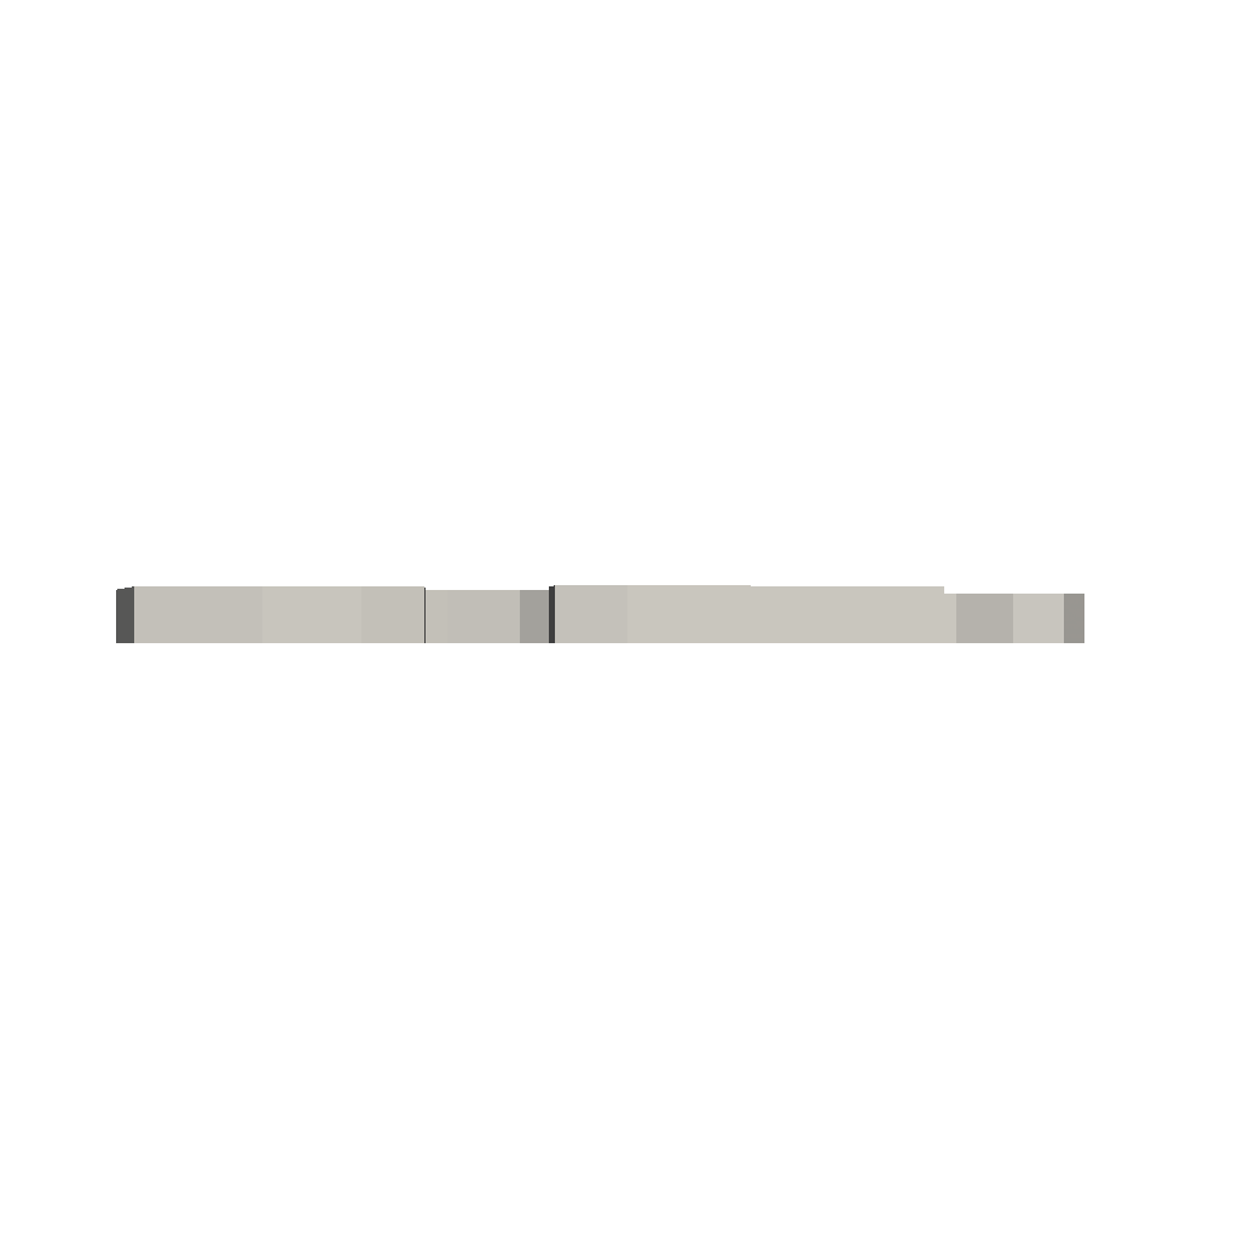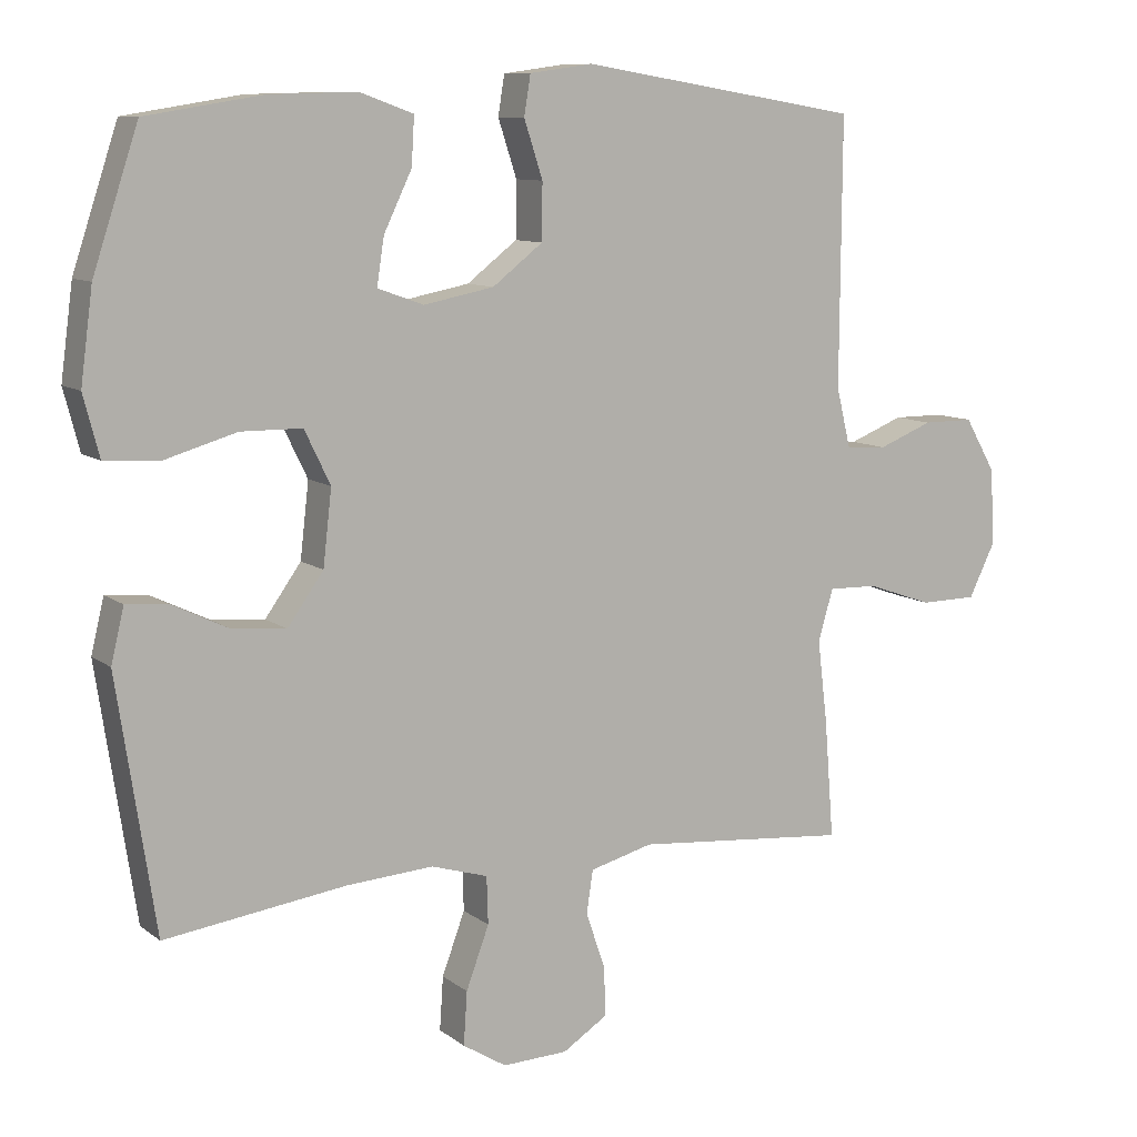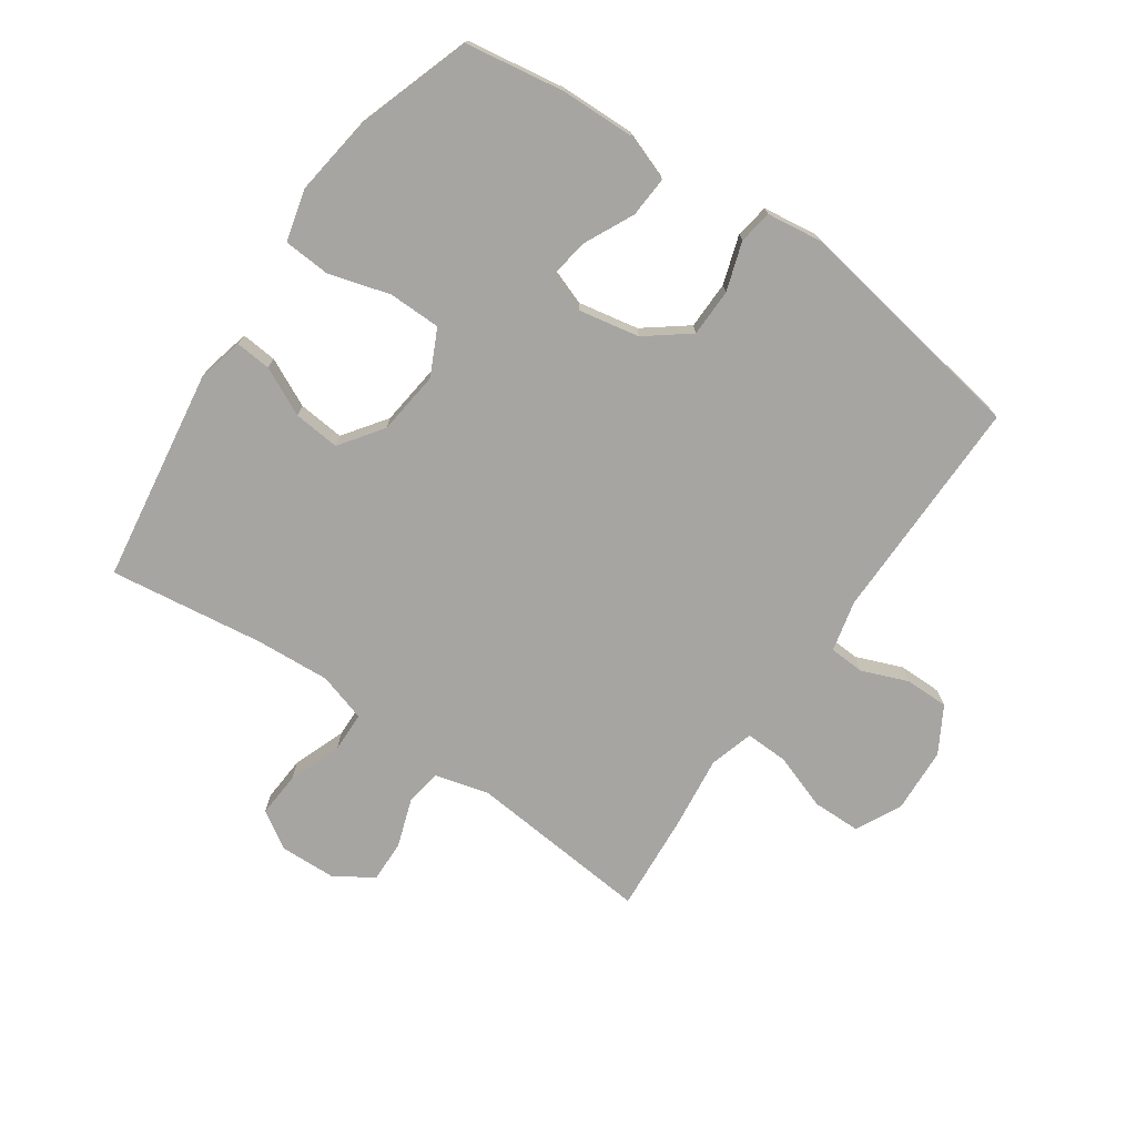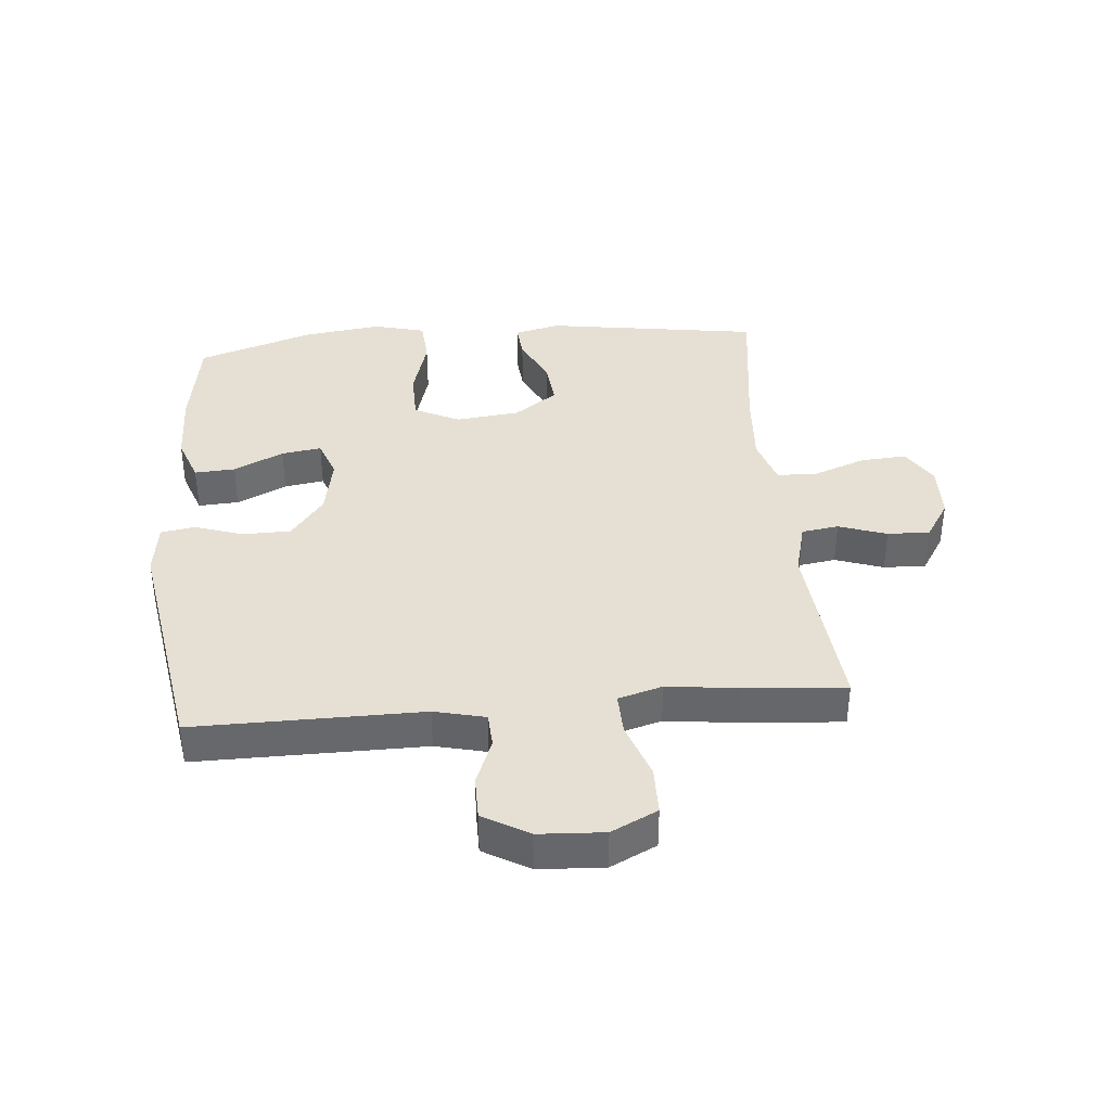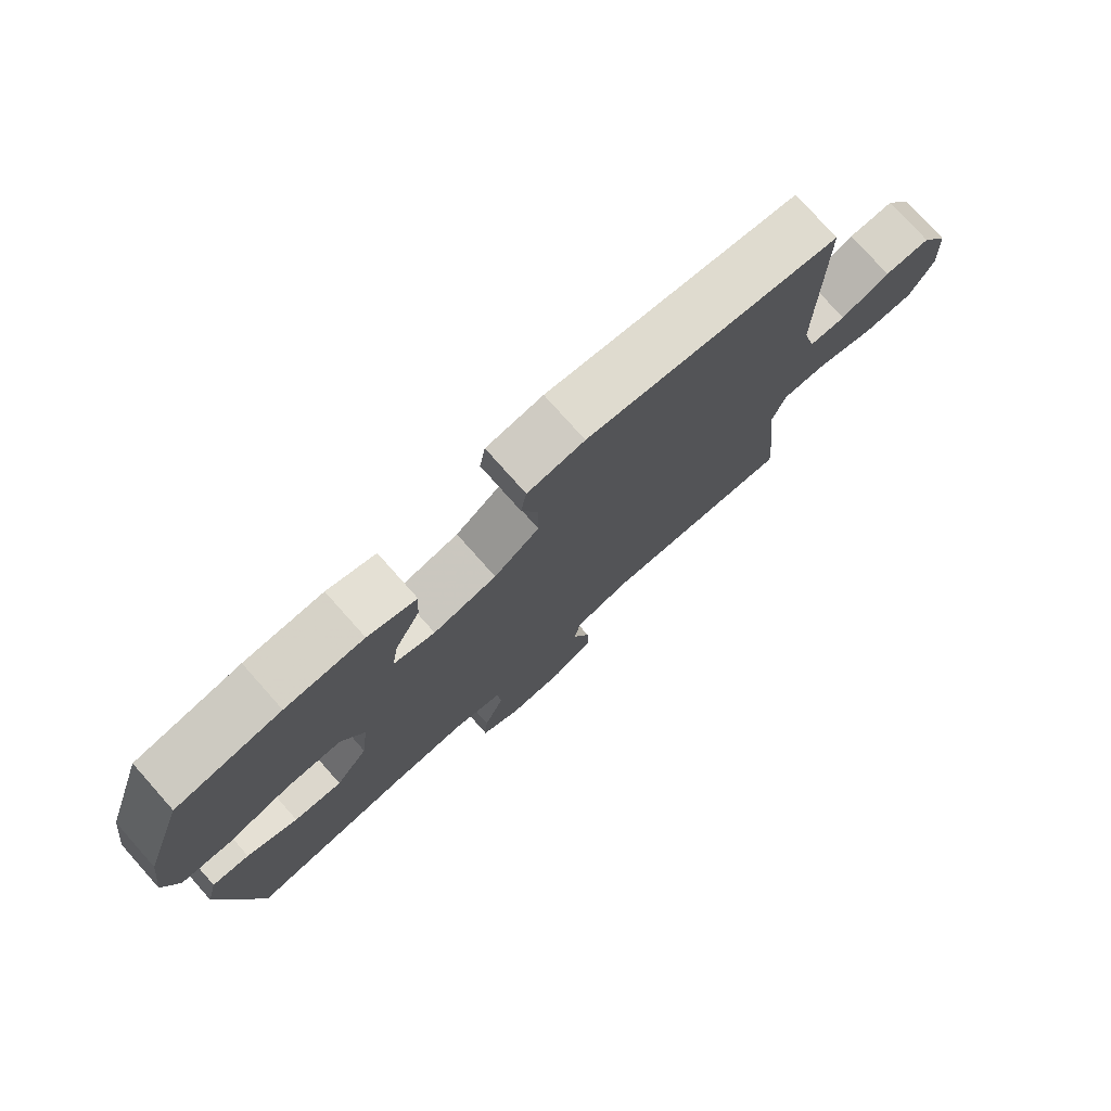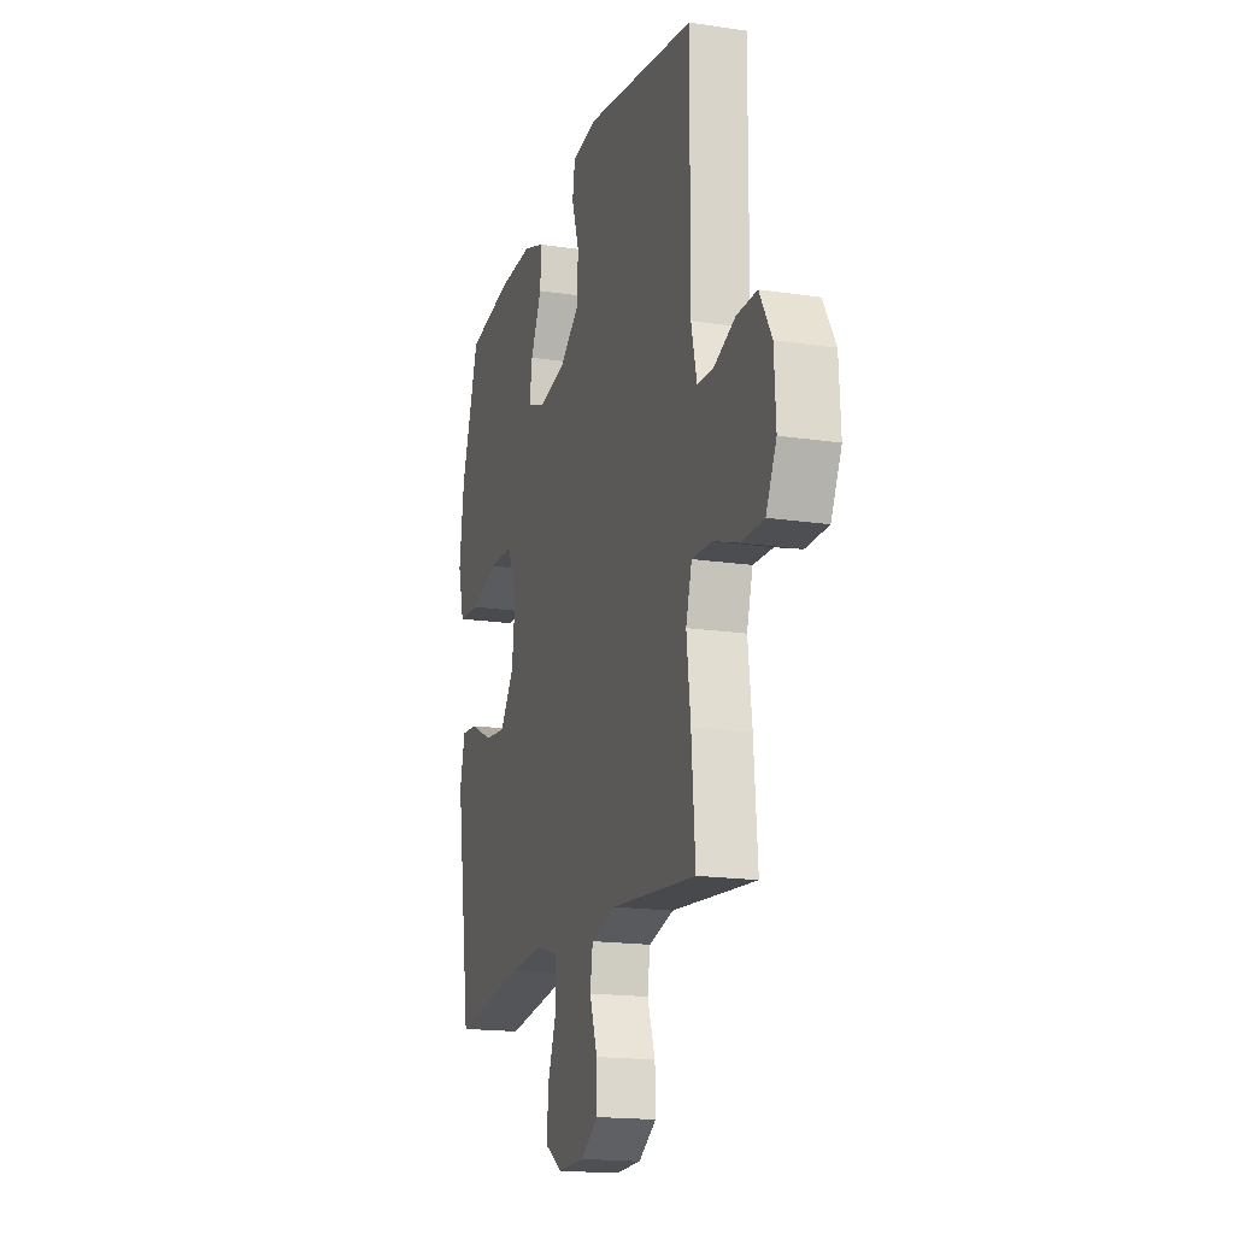
<metadata>
{"format":"obj","ext":"obj","renderer":"f3d","projection":"perspective","resolution":1024,"background":"white","views":[{"elev":-0.5,"azim":0.3,"up":"+Y"},{"elev":9.8,"azim":-29.3,"up":"+Z"},{"elev":-73.6,"azim":-34.7,"up":"+Y"},{"elev":38.0,"azim":84.9,"up":"+Y"},{"elev":77.2,"azim":-41.7,"up":"+Z"},{"elev":-17.4,"azim":73.3,"up":"+Z"}]}
</metadata>
<code>
v -0.5 0.07 -0.5
v -0.553 0.07 -0.151
v -0.535 0.07 -0.076
v -0.477 0.07 -0.081
v -0.398 0.07 -0.119
v -0.323 0.07 -0.126
v -0.273 0.07 -0.056
v -0.261 0.07 0.048
v -0.297 0.07 0.122
v -0.382 0.07 0.123
v -0.482 0.07 0.094
v -0.558 0.07 0.099
v -0.58 0.07 0.183
v -0.563 0.07 0.31
v -0.5 0.07 0.5
v -0.338 0.07 0.526
v -0.217 0.07 0.529
v -0.142 0.07 0.502
v -0.146 0.07 0.436
v -0.185 0.07 0.355
v -0.195 0.07 0.29
v -0.131 0.07 0.267
v -0.033 0.07 0.286
v 0.037 0.07 0.34
v 0.038 0.07 0.418
v 0.012 0.07 0.497
v 0.021 0.07 0.552
v 0.109 0.07 0.564
v 0.5 0.07 0.5
v 0.498 0.07 0.13
v 0.518 0.07 0.047
v 0.575 0.07 0.044
v 0.651 0.07 0.074
v 0.722 0.07 0.074
v 0.765 0.07 0
v 0.771 0.07 -0.106
v 0.734 0.07 -0.181
v 0.655 0.07 -0.182
v 0.563 0.07 -0.15
v 0.494 0.07 -0.148
v 0.473 0.07 -0.22
v 0.487 0.07 -0.335
v 0.5 0.07 -0.5
v 0.201 0.07 -0.473
v 0.113 0.07 -0.496
v 0.104 0.07 -0.556
v 0.131 0.07 -0.634
v 0.133 0.07 -0.703
v 0.07 0.07 -0.743
v -0.021 0.07 -0.746
v -0.082 0.07 -0.708
v -0.077 0.07 -0.634
v -0.045 0.07 -0.548
v -0.047 0.07 -0.482
v -0.126 0.07 -0.458
v -0.248 0.07 -0.466
v -0.5 0 -0.5
v -0.553 0 -0.151
v -0.535 0 -0.076
v -0.477 0 -0.081
v -0.398 0 -0.119
v -0.323 0 -0.126
v -0.273 0 -0.056
v -0.261 0 0.048
v -0.297 0 0.122
v -0.382 0 0.123
v -0.482 0 0.094
v -0.558 0 0.099
v -0.58 0 0.183
v -0.563 0 0.31
v -0.5 0 0.5
v -0.338 0 0.526
v -0.217 0 0.529
v -0.142 0 0.502
v -0.146 0 0.436
v -0.185 0 0.355
v -0.195 0 0.29
v -0.131 0 0.267
v -0.033 0 0.286
v 0.037 0 0.34
v 0.038 0 0.418
v 0.012 0 0.497
v 0.021 0 0.552
v 0.109 0 0.564
v 0.5 0 0.5
v 0.498 0 0.13
v 0.518 0 0.047
v 0.575 0 0.044
v 0.651 0 0.074
v 0.722 0 0.074
v 0.765 0 0
v 0.771 0 -0.106
v 0.734 0 -0.181
v 0.655 0 -0.182
v 0.563 0 -0.15
v 0.494 0 -0.148
v 0.473 0 -0.22
v 0.487 0 -0.335
v 0.5 0 -0.5
v 0.201 0 -0.473
v 0.113 0 -0.496
v 0.104 0 -0.556
v 0.131 0 -0.634
v 0.133 0 -0.703
v 0.07 0 -0.743
v -0.021 0 -0.746
v -0.082 0 -0.708
v -0.077 0 -0.634
v -0.045 0 -0.548
v -0.047 0 -0.482
v -0.126 0 -0.458
v -0.248 0 -0.466
f 50 51 52 53
f 50 53 54
f 49 50 54
f 46 47 48 49
f 45 46 49 54
f 44 45 54 55
f 41 42 43 44
f 40 41 44 55
f 36 37 38 39
f 36 39 40
f 35 36 40
f 32 33 34 35
f 31 32 35 40
f 30 31 40 55
f 25 26 27 28
f 24 25 28 29
f 23 24 29 30
f 17 18 19 20
f 17 20 21
f 16 17 21
f 15 16 21
f 14 15 21
f 13 14 21 22
f 10 11 12 13
f 9 10 13 22
f 2 3 4 5
f 56 1 2 5
f 56 5 6
f 55 56 6 7
f 30 55 7 8
f 22 23 30
f 8 9 22 30
f 109 108 107 106
f 110 109 106
f 110 106 105
f 105 104 103 102
f 110 105 102 101
f 111 110 101 100
f 100 99 98 97
f 111 100 97 96
f 95 94 93 92
f 96 95 92
f 96 92 91
f 91 90 89 88
f 96 91 88 87
f 111 96 87 86
f 84 83 82 81
f 85 84 81 80
f 86 85 80 79
f 76 75 74 73
f 77 76 73
f 77 73 72
f 77 72 71
f 77 71 70
f 78 77 70 69
f 69 68 67 66
f 78 69 66 65
f 61 60 59 58
f 61 58 57 112
f 62 61 112
f 63 62 112 111
f 64 63 111 86
f 86 79 78
f 86 78 65 64
f 1 57 58 2
f 2 58 59 3
f 3 59 60 4
f 4 60 61 5
f 5 61 62 6
f 6 62 63 7
f 7 63 64 8
f 8 64 65 9
f 9 65 66 10
f 10 66 67 11
f 11 67 68 12
f 12 68 69 13
f 13 69 70 14
f 14 70 71 15
f 15 71 72 16
f 16 72 73 17
f 17 73 74 18
f 18 74 75 19
f 19 75 76 20
f 20 76 77 21
f 21 77 78 22
f 22 78 79 23
f 23 79 80 24
f 24 80 81 25
f 25 81 82 26
f 26 82 83 27
f 27 83 84 28
f 28 84 85 29
f 29 85 86 30
f 30 86 87 31
f 31 87 88 32
f 32 88 89 33
f 33 89 90 34
f 34 90 91 35
f 35 91 92 36
f 36 92 93 37
f 37 93 94 38
f 38 94 95 39
f 39 95 96 40
f 40 96 97 41
f 41 97 98 42
f 42 98 99 43
f 43 99 100 44
f 44 100 101 45
f 45 101 102 46
f 46 102 103 47
f 47 103 104 48
f 48 104 105 49
f 49 105 106 50
f 50 106 107 51
f 51 107 108 52
f 52 108 109 53
f 53 109 110 54
f 54 110 111 55
f 55 111 112 56
f 56 112 57 1

</code>
